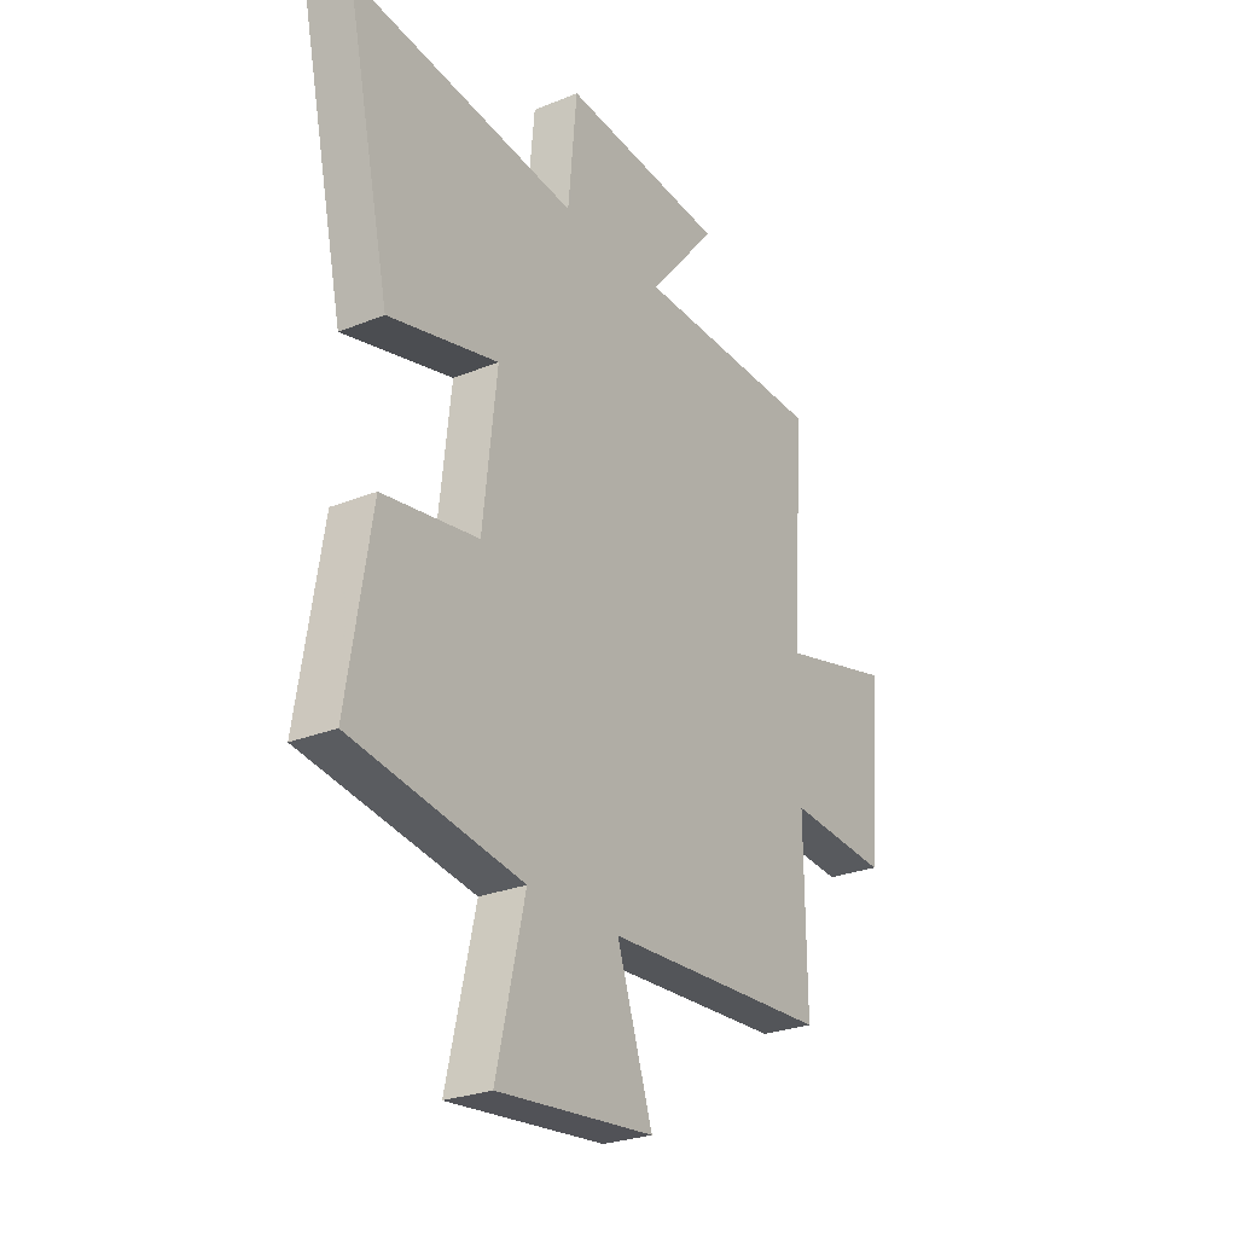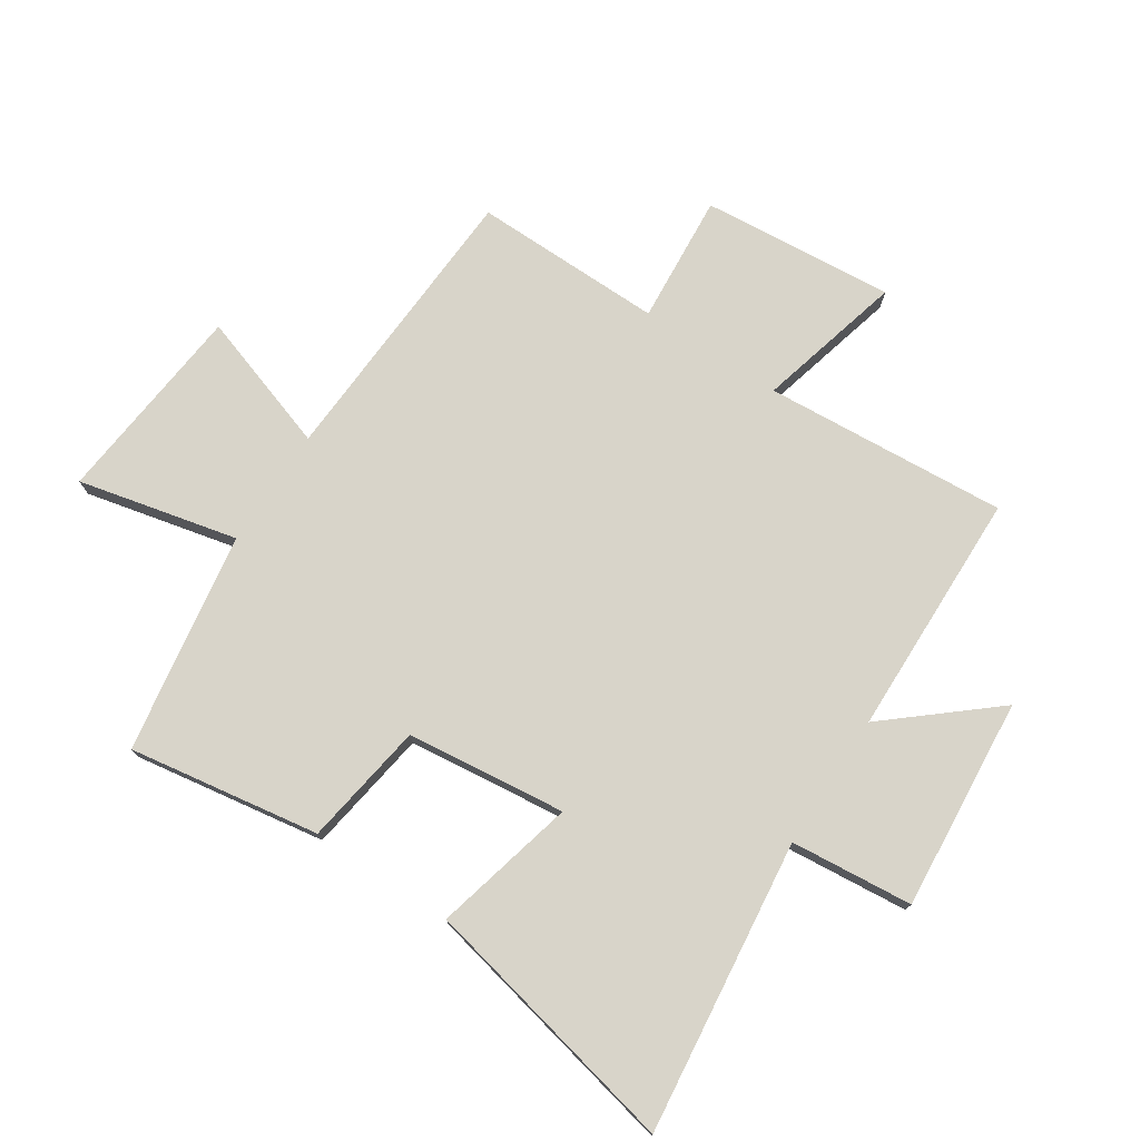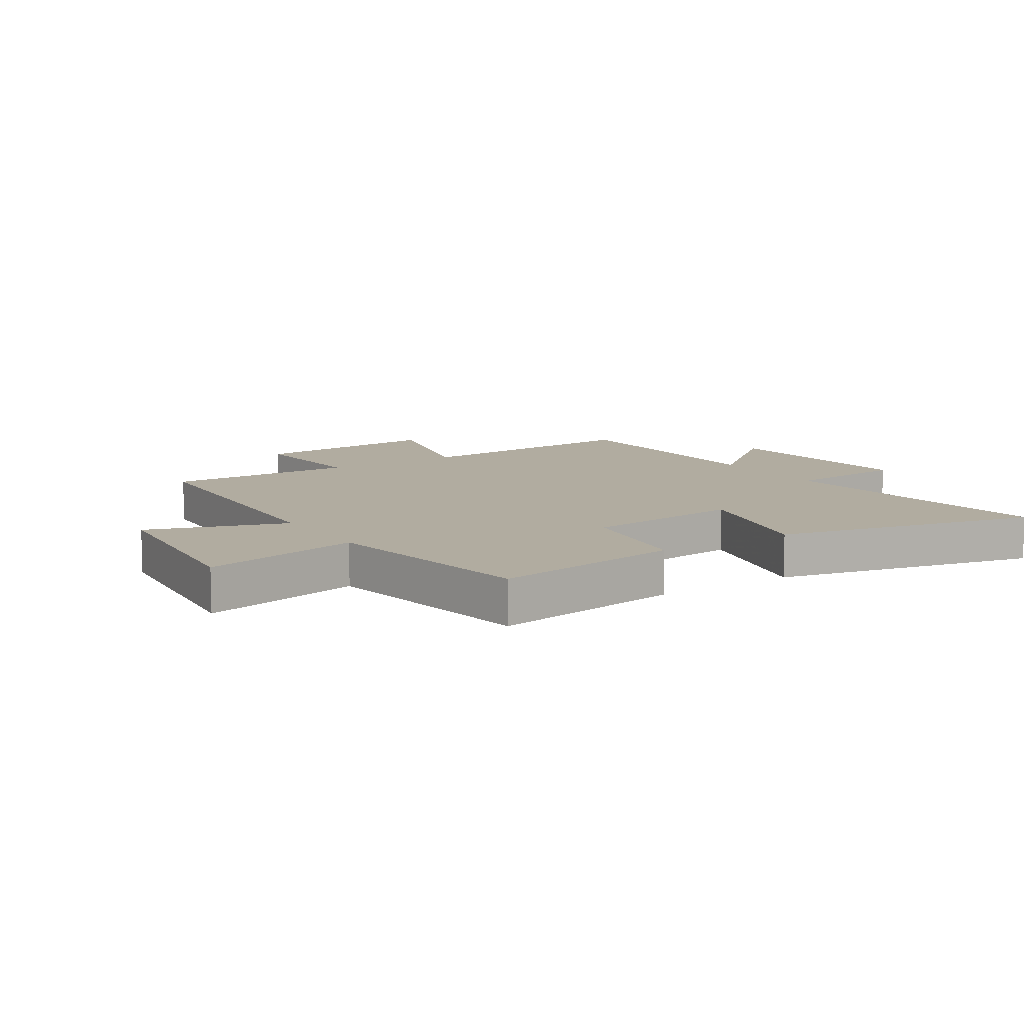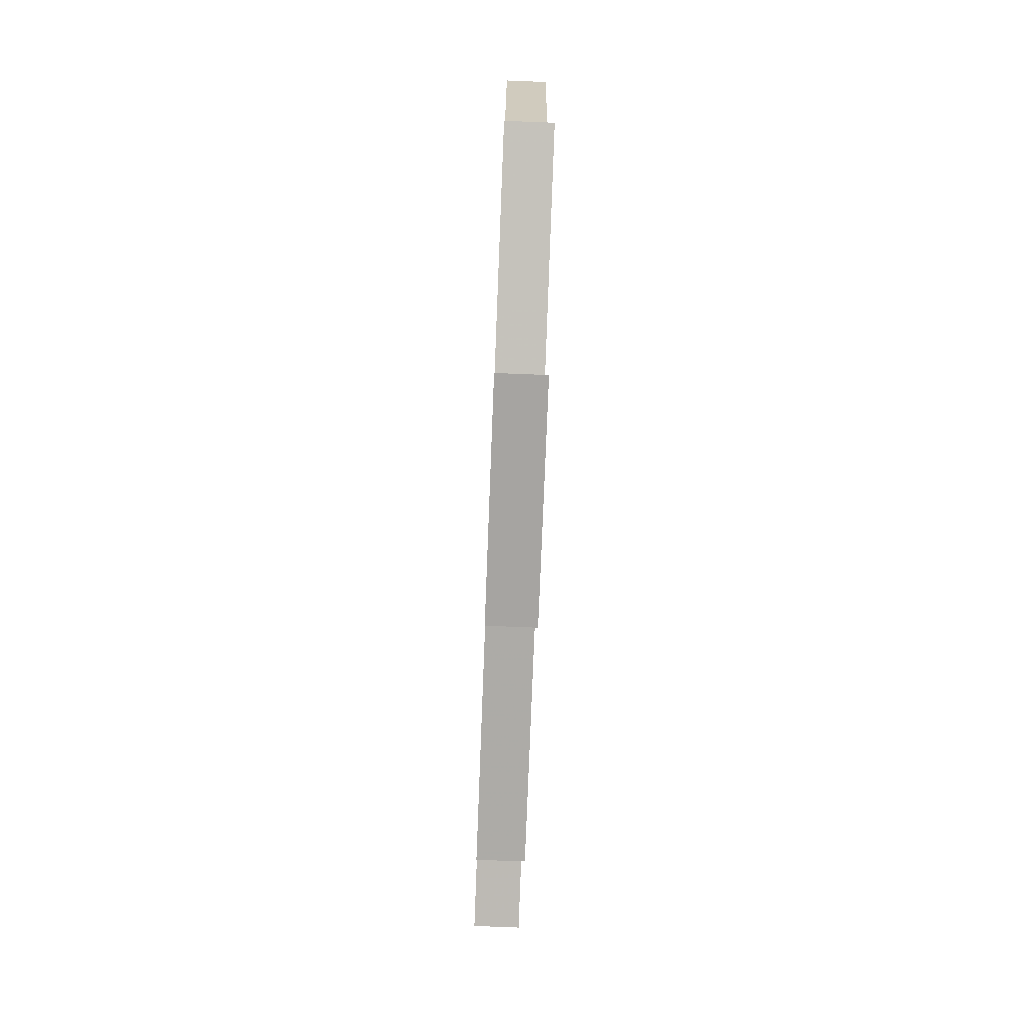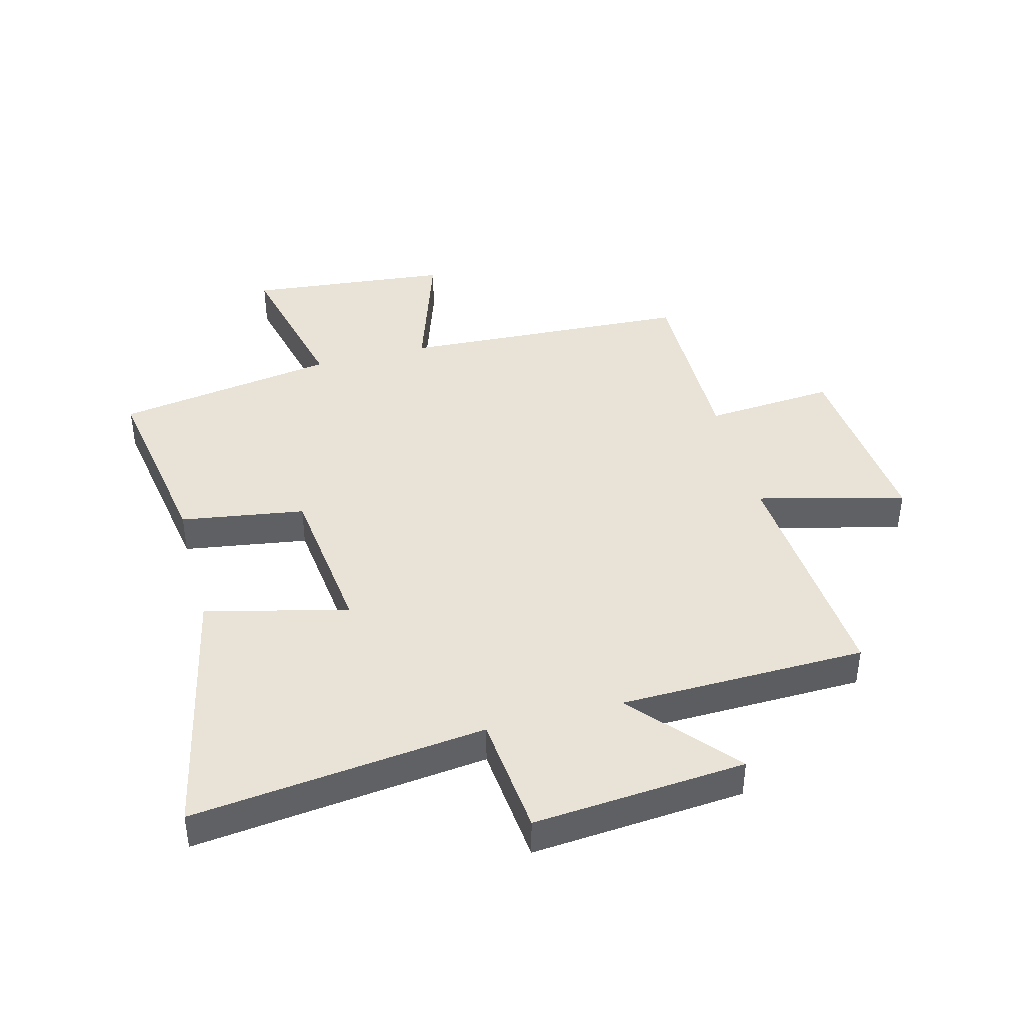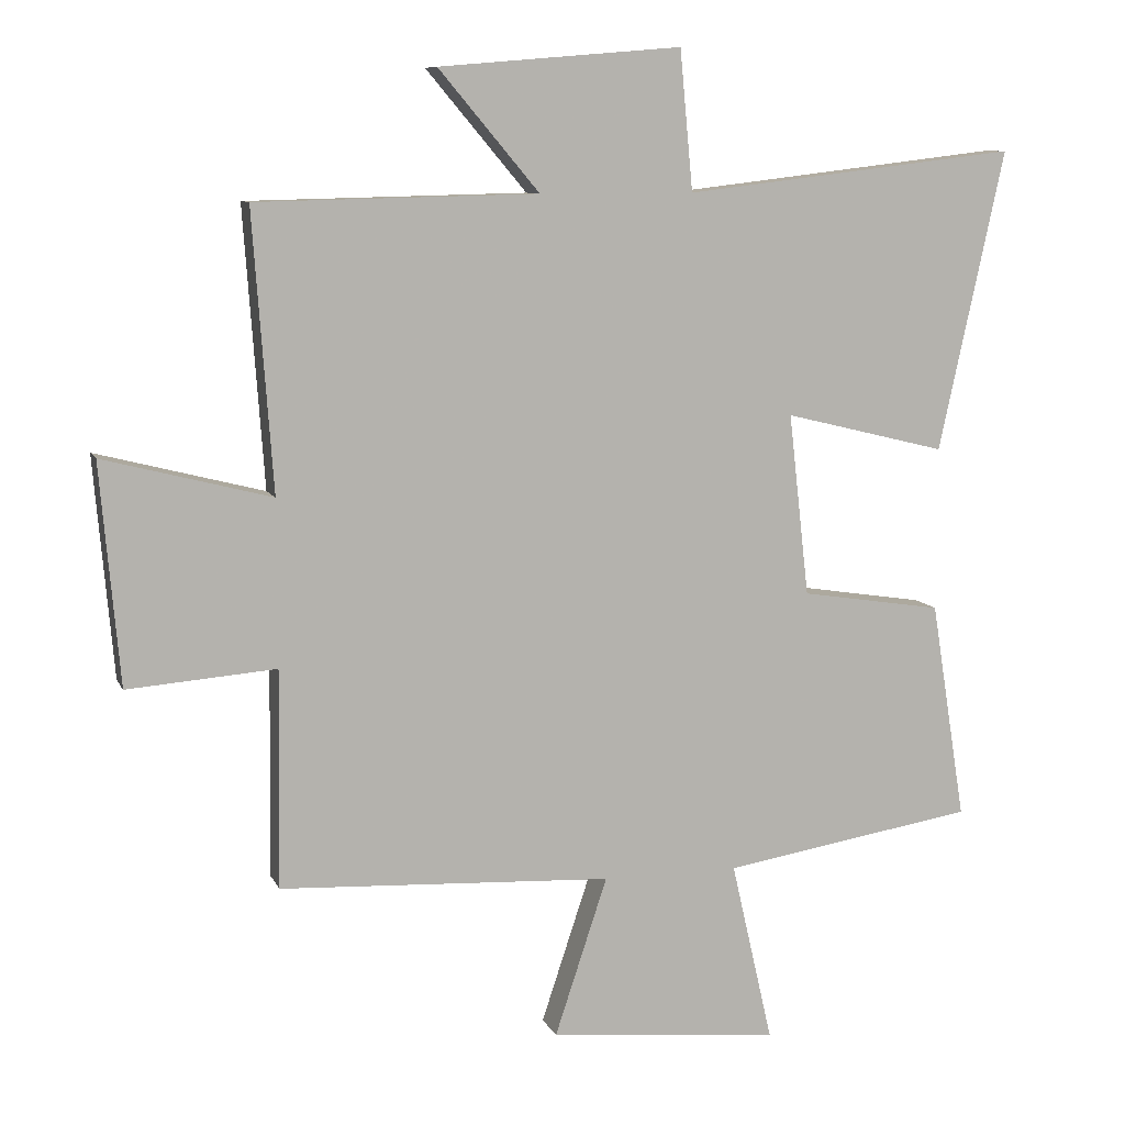
<metadata>
{"format":"obj","ext":"obj","renderer":"f3d","projection":"perspective","resolution":1024,"background":"white","views":[{"elev":-26.7,"azim":-57.7,"up":"+Z"},{"elev":75.4,"azim":-56.7,"up":"+Y"},{"elev":10.1,"azim":-122.7,"up":"+Y"},{"elev":-79.3,"azim":-92.2,"up":"+Z"},{"elev":41.4,"azim":-14.8,"up":"+Y"},{"elev":9.1,"azim":163.4,"up":"+Z"}]}
</metadata>
<code>
v -0.596 0.07 0.558
v -0.108 0.07 0.5
v -0.089 0.07 0.704
v 0.265 0.07 0.674
v 0.118 0.07 0.5
v 0.529 0.07 0.491
v 0.5 0.07 0.085
v 0.745 0.07 0.148
v 0.717 0.07 -0.174
v 0.5 0.07 -0.157
v 0.504 0.07 -0.475
v 0.018 0.07 -0.5
v 0.095 0.07 -0.732
v -0.243 0.07 -0.766
v -0.182 0.07 -0.5
v -0.551 0.07 -0.44
v -0.5 0.07 -0.121
v -0.293 0.07 -0.089
v -0.263 0.07 0.177
v -0.5 0.07 0.119
v -0.596 0 0.558
v -0.108 0 0.5
v -0.089 0 0.704
v 0.265 0 0.674
v 0.118 0 0.5
v 0.529 0 0.491
v 0.5 0 0.085
v 0.745 0 0.148
v 0.717 0 -0.174
v 0.5 0 -0.157
v 0.504 0 -0.475
v 0.018 0 -0.5
v 0.095 0 -0.732
v -0.243 0 -0.766
v -0.182 0 -0.5
v -0.551 0 -0.44
v -0.5 0 -0.121
v -0.293 0 -0.089
v -0.263 0 0.177
v -0.5 0 0.119
f 19 20 1 2
f 18 19 2
f 15 16 17 18
f 15 18 2
f 12 13 14 15
f 15 2 3
f 12 15 3
f 11 12 3
f 10 11 3
f 7 8 9 10
f 7 10 3
f 5 6 7
f 5 7 3
f 3 4 5
f 22 21 40 39
f 22 39 38
f 38 37 36 35
f 22 38 35
f 35 34 33 32
f 23 22 35
f 23 35 32
f 23 32 31
f 23 31 30
f 30 29 28 27
f 23 30 27
f 27 26 25
f 23 27 25
f 25 24 23
f 1 21 22 2
f 2 22 23 3
f 3 23 24 4
f 4 24 25 5
f 5 25 26 6
f 6 26 27 7
f 7 27 28 8
f 8 28 29 9
f 9 29 30 10
f 10 30 31 11
f 11 31 32 12
f 12 32 33 13
f 13 33 34 14
f 14 34 35 15
f 15 35 36 16
f 16 36 37 17
f 17 37 38 18
f 18 38 39 19
f 19 39 40 20
f 20 40 21 1

</code>
